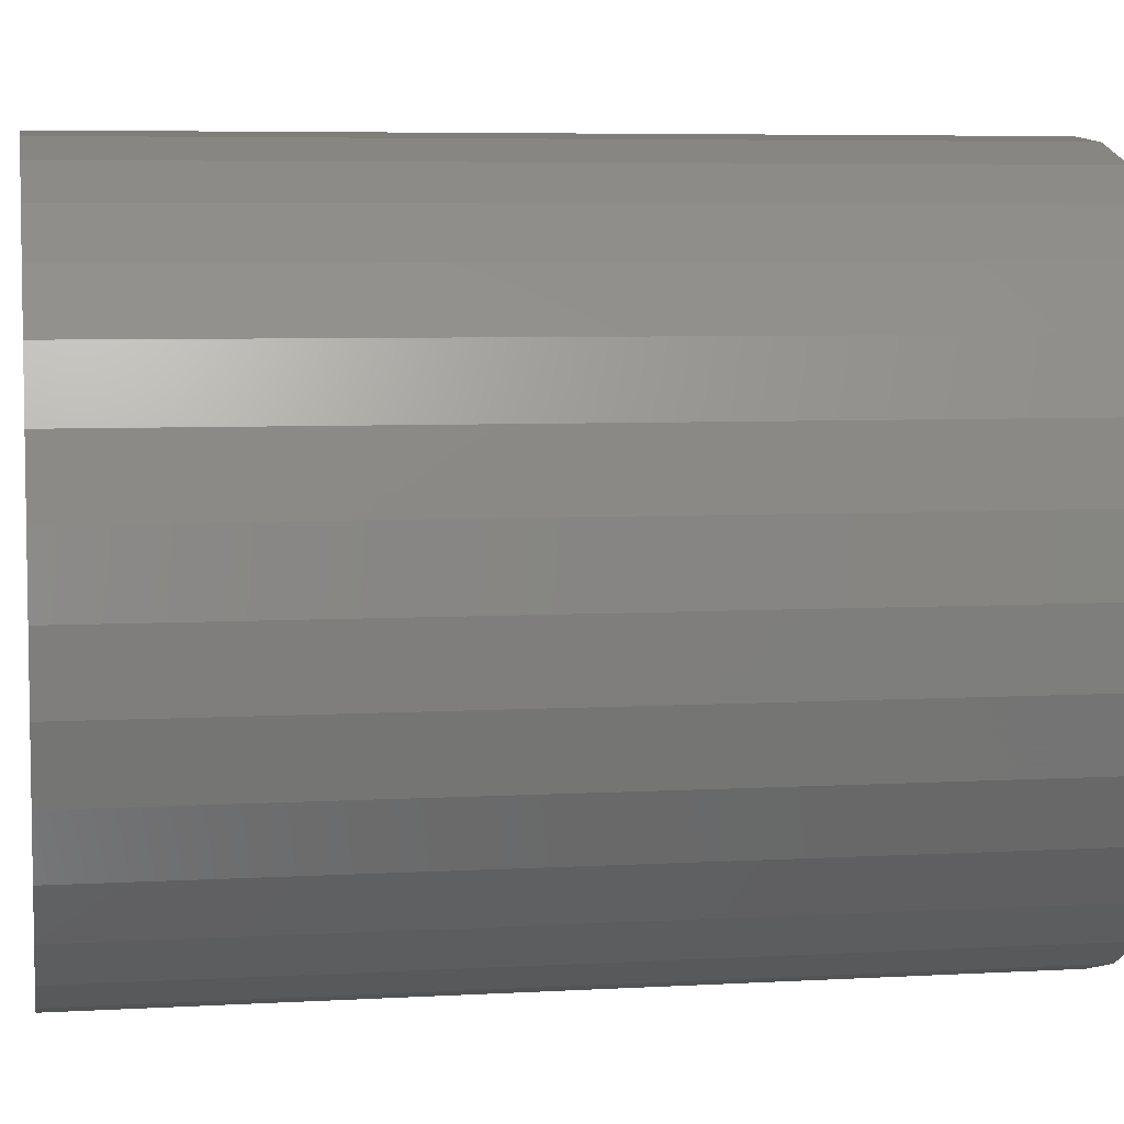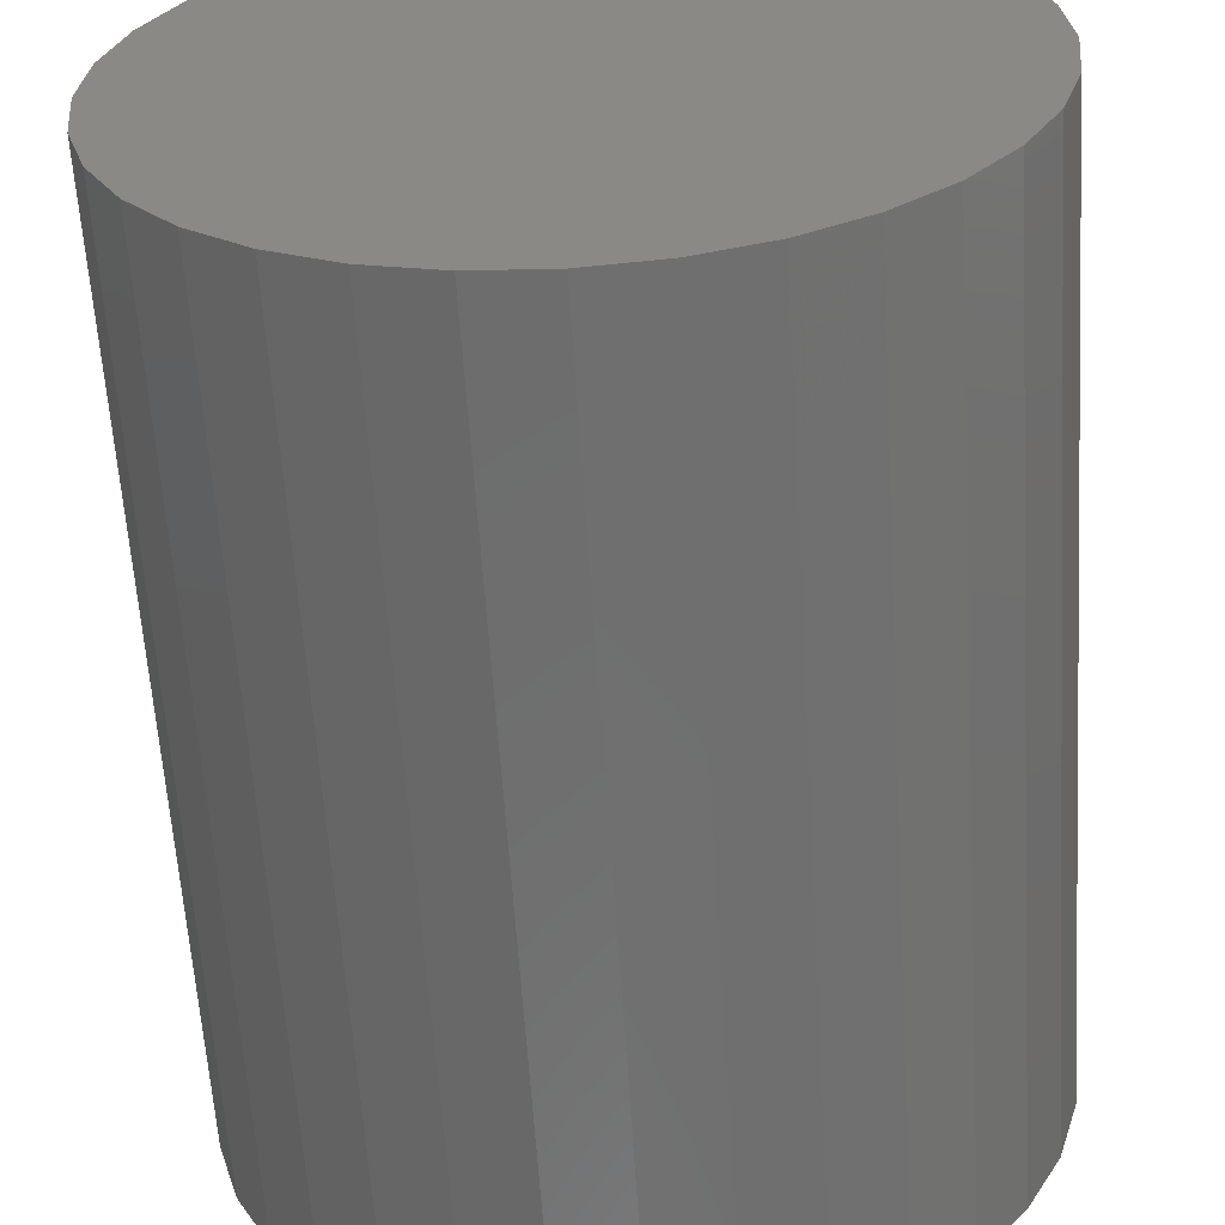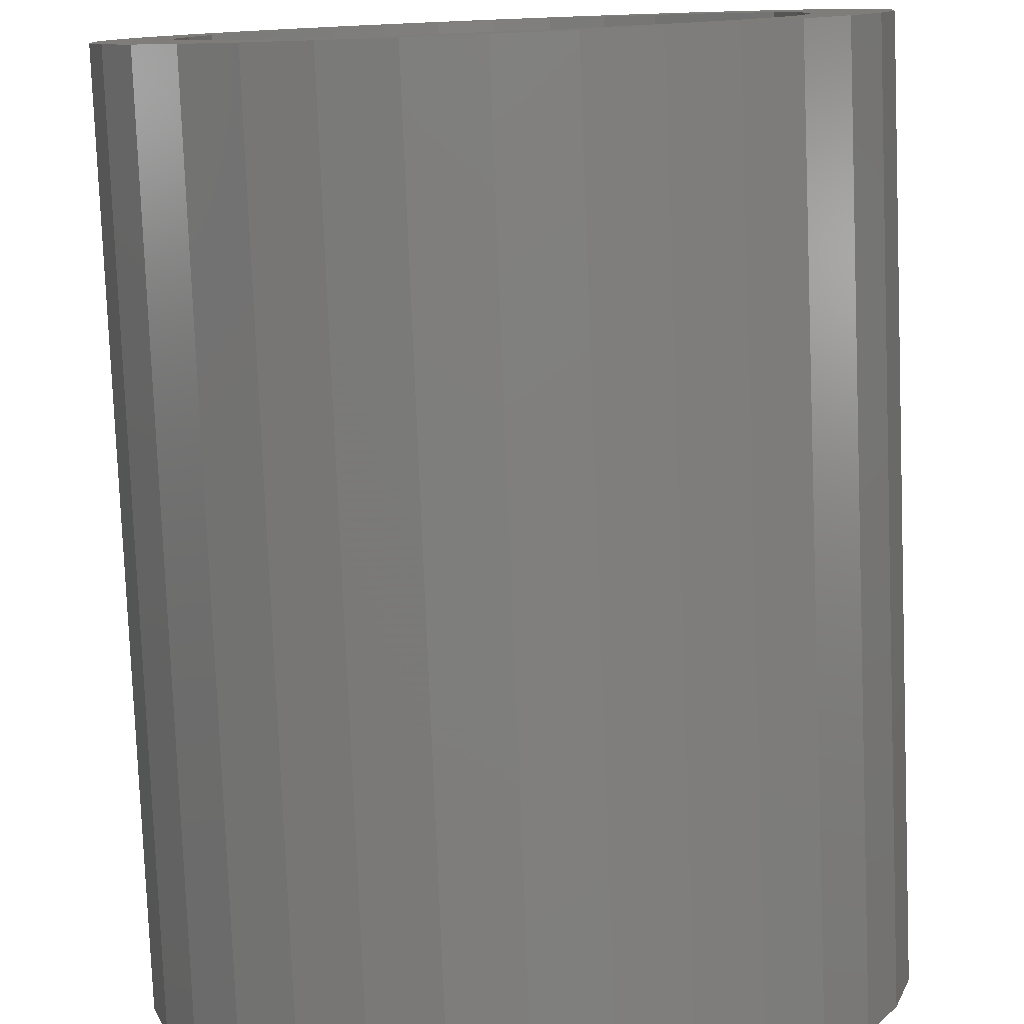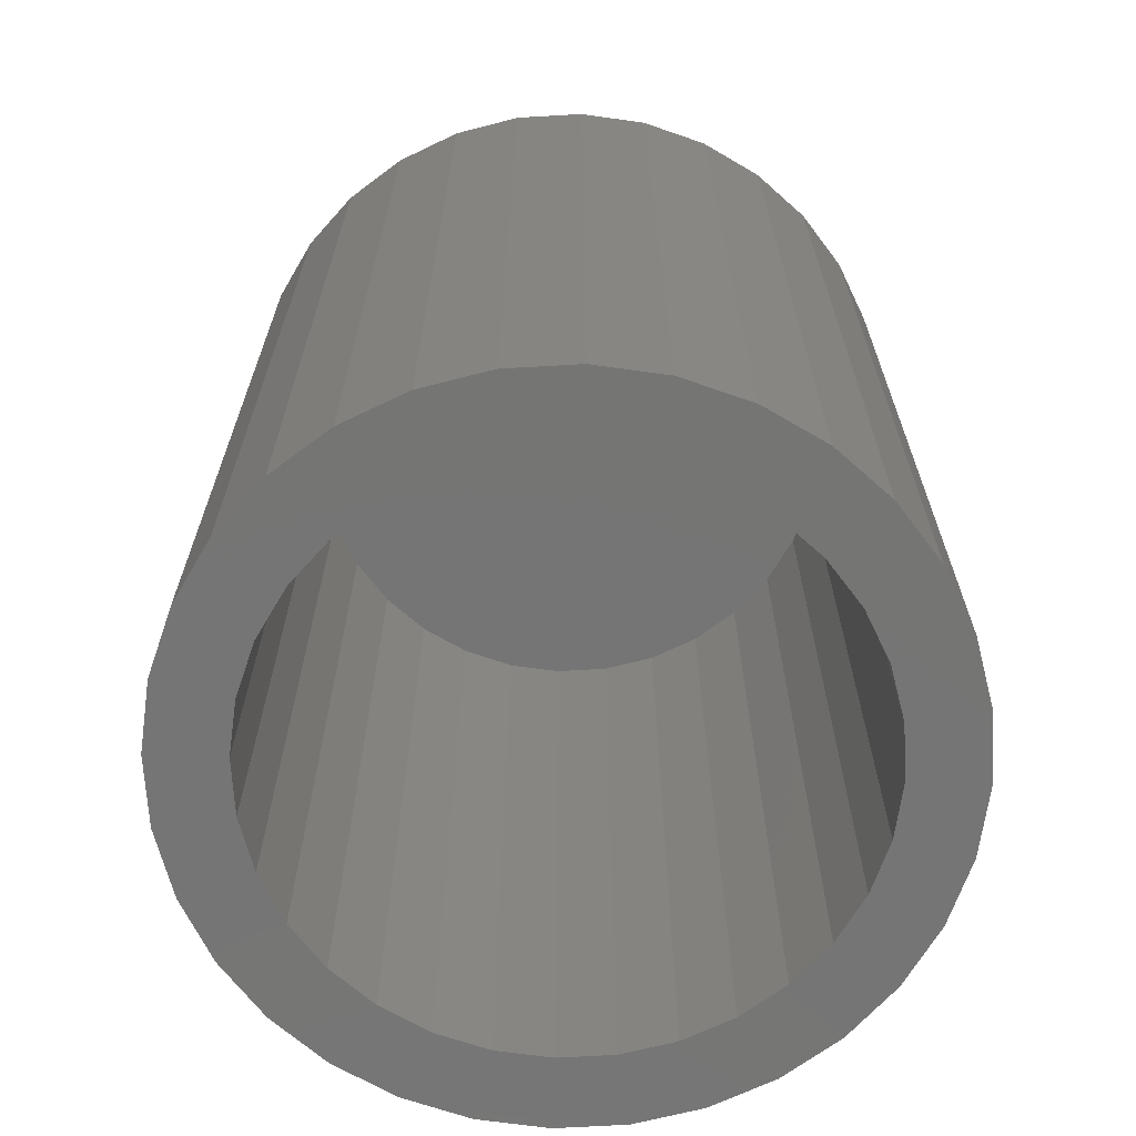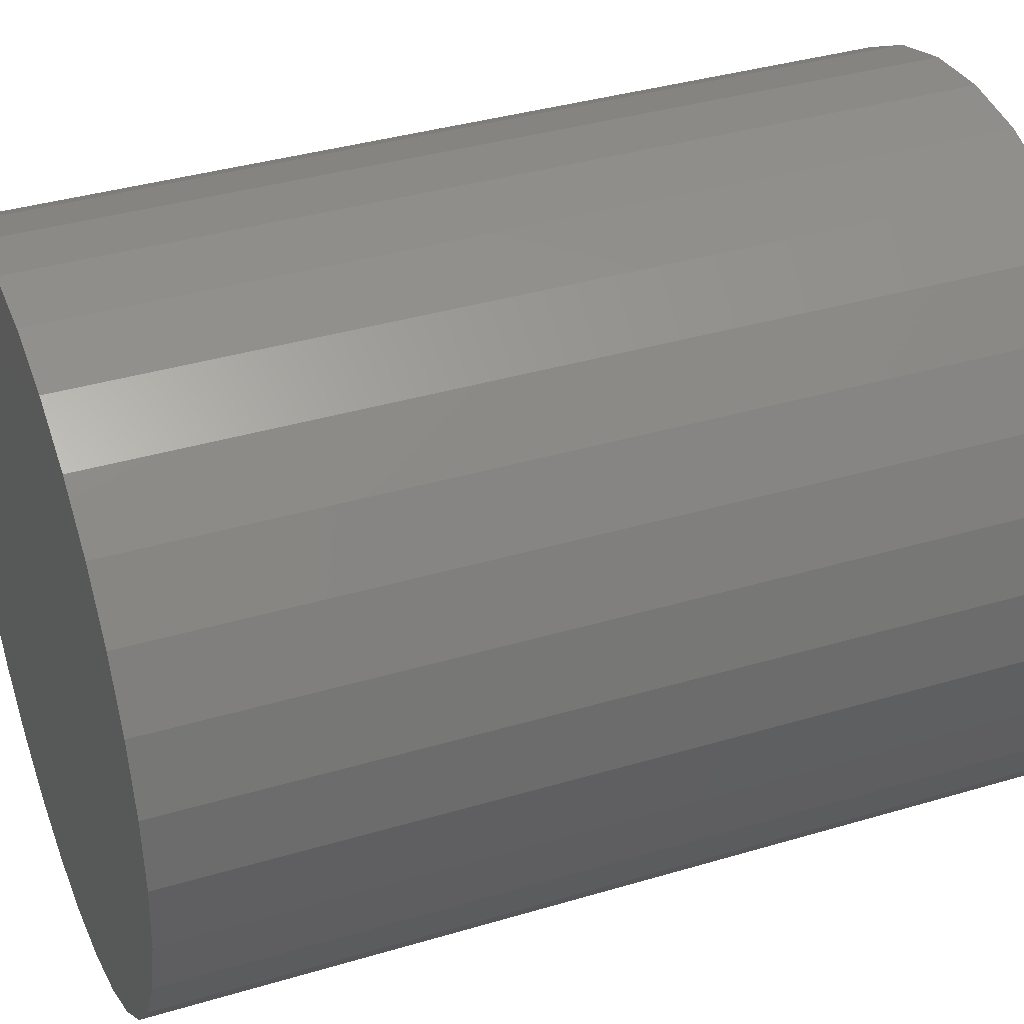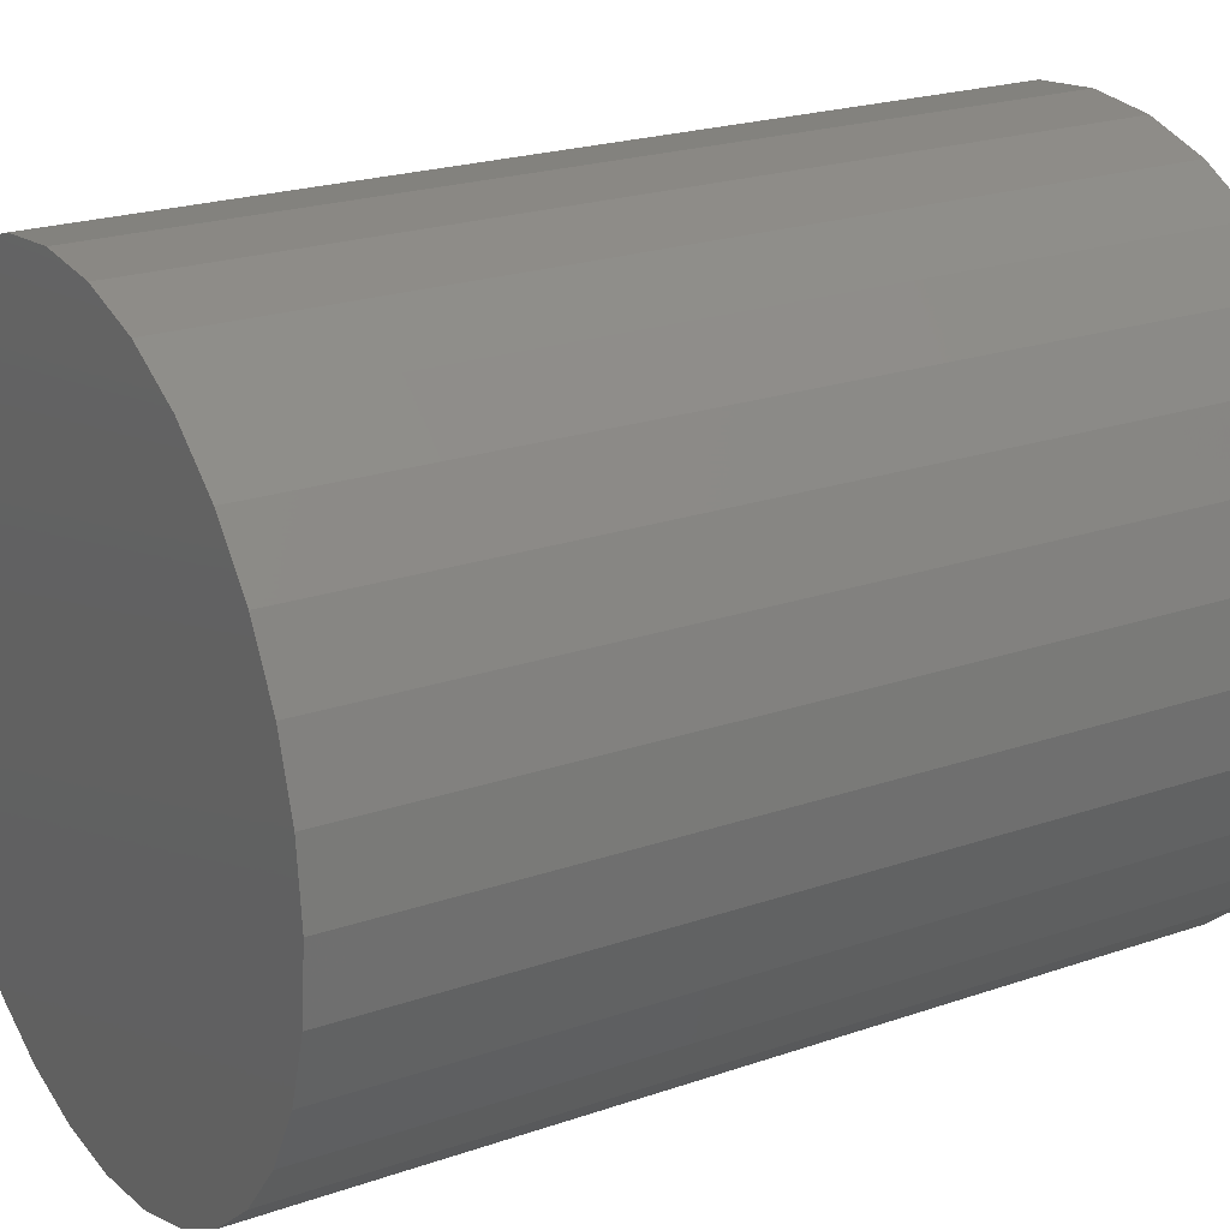
<metadata>
{"format":"stl","ext":"stl","renderer":"f3d","projection":"perspective","resolution":1024,"background":"white","views":[{"elev":6.0,"azim":-99.8,"up":"+Z"},{"elev":-60.8,"azim":-176.4,"up":"+Z"},{"elev":-79.2,"azim":2.3,"up":"+Z"},{"elev":-67.5,"azim":-36.1,"up":"+Y"},{"elev":37.2,"azim":-111.0,"up":"+Z"},{"elev":22.0,"azim":-121.2,"up":"+Z"}]}
</metadata>
<code>
# stl→obj: 128 verts, 252 faces
v 0.4995 -0.1797 0.05608
v 0.5099 -0.1797 0.06163
v 0.4794 -0.1797 0.05967
v 0.47 -0.1797 0.0482
v 0.4904 -0.1797 0.04862
v 0.483 -0.1797 0.03952
v 0.463 -0.1797 0.03512
v 0.4774 -0.1797 0.02914
v 0.4587 -0.1797 0.02093
v 0.474 -0.1797 0.01788
v 0.4774 -0.1797 -0.01681
v 0.474 -0.1797 -0.005544
v 0.4587 -0.1797 -0.008592
v 0.463 -0.1797 -0.02279
v 0.483 -0.1797 -0.02718
v 0.47 -0.1797 -0.03587
v 0.4904 -0.1797 -0.03628
v 0.4794 -0.1797 -0.04733
v 0.4995 -0.1797 -0.04375
v 0.5099 -0.1797 -0.0493
v 0.5749 -0.1797 0.06907
v 0.5446 -0.1797 0.06505
v 0.5559 -0.1797 0.06163
v 0.5864 -0.1797 0.05967
v 0.5662 -0.1797 0.05608
v 0.5753 -0.1797 0.04862
v 0.5958 -0.1797 0.0482
v 0.5828 -0.1797 0.03952
v 0.6028 -0.1797 0.03512
v 0.5884 -0.1797 0.02914
v 0.6071 -0.1797 0.02093
v 0.5918 -0.1797 0.01788
v 0.5929 -0.1797 0.006168
v 0.6071 -0.1797 -0.008592
v 0.5918 -0.1797 -0.005544
v 0.5884 -0.1797 -0.01681
v 0.6028 -0.1797 -0.02279
v 0.5828 -0.1797 -0.02718
v 0.5958 -0.1797 -0.03587
v 0.5753 -0.1797 -0.03628
v 0.5662 -0.1797 -0.04375
v 0.5864 -0.1797 -0.04733
v 0.5559 -0.1797 -0.0493
v 0.5749 -0.1797 -0.05674
v 0.5446 -0.1797 -0.05271
v 0.6086 -0.1797 0.006168
v 0.4572 -0.1797 0.006168
v 0.4729 -0.1797 0.006168
v 0.4909 -0.1797 0.06907
v 0.5212 -0.1797 0.06505
v 0.5329 -0.1797 0.0662
v 0.5039 -0.1797 0.07607
v 0.4909 -0.1797 -0.05674
v 0.5039 -0.1797 -0.06373
v 0.5329 -0.1797 -0.05387
v 0.5212 -0.1797 -0.05271
v 0.5618 -0.1797 0.07607
v 0.5477 -0.1797 0.08037
v 0.5329 -0.1797 0.08183
v 0.5181 -0.1797 0.08037
v 0.5181 -0.1797 -0.06804
v 0.5329 -0.1797 -0.06949
v 0.5477 -0.1797 -0.06804
v 0.5618 -0.1797 -0.06373
v 0.5329 -0.007812 -0.05387
v 0.5446 -0.007812 -0.05271
v 0.5559 -0.007812 -0.0493
v 0.5662 -0.007812 -0.04375
v 0.5753 -0.007812 -0.03628
v 0.5828 -0.007812 -0.02718
v 0.5884 -0.007812 -0.01681
v 0.5918 -0.007812 -0.005544
v 0.5929 -0.007812 0.006168
v 0.5212 -0.007812 -0.05271
v 0.5099 -0.007812 -0.0493
v 0.4995 -0.007812 -0.04375
v 0.4904 -0.007812 -0.03628
v 0.483 -0.007812 -0.02718
v 0.4774 -0.007812 -0.01681
v 0.474 -0.007812 -0.005544
v 0.4729 -0.007812 0.006168
v 0.5329 -0.007812 0.0662
v 0.5212 -0.007812 0.06505
v 0.5099 -0.007812 0.06163
v 0.4995 -0.007812 0.05608
v 0.4904 -0.007812 0.04862
v 0.483 -0.007812 0.03952
v 0.4774 -0.007812 0.02914
v 0.474 -0.007812 0.01788
v 0.5446 -0.007812 0.06505
v 0.5559 -0.007812 0.06163
v 0.5662 -0.007812 0.05608
v 0.5753 -0.007812 0.04862
v 0.5828 -0.007812 0.03952
v 0.5884 -0.007812 0.02914
v 0.5918 -0.007812 0.01788
v 0.6086 0.007812 0.006168
v 0.6071 0.007812 -0.008592
v 0.6028 0.007812 -0.02279
v 0.5958 0.007812 -0.03587
v 0.5864 0.007812 -0.04733
v 0.5749 0.007812 -0.05674
v 0.5618 0.007812 -0.06373
v 0.5477 0.007812 -0.06804
v 0.5329 0.007812 -0.06949
v 0.5181 0.007812 -0.06804
v 0.5039 0.007812 -0.06373
v 0.4909 0.007812 -0.05674
v 0.4794 0.007812 -0.04733
v 0.47 0.007812 -0.03587
v 0.463 0.007812 -0.02279
v 0.4587 0.007812 -0.008592
v 0.4572 0.007812 0.006168
v 0.4587 0.007812 0.02093
v 0.463 0.007812 0.03512
v 0.47 0.007812 0.0482
v 0.4794 0.007812 0.05967
v 0.4909 0.007812 0.06907
v 0.5039 0.007812 0.07607
v 0.5181 0.007812 0.08037
v 0.5329 0.007812 0.08183
v 0.5477 0.007812 0.08037
v 0.5618 0.007812 0.07607
v 0.5749 0.007812 0.06907
v 0.5864 0.007812 0.05967
v 0.5958 0.007812 0.0482
v 0.6028 0.007812 0.03512
v 0.6071 0.007812 0.02093
f 1 2 3
f 3 4 1
f 1 4 5
f 6 5 4
f 4 7 6
f 8 6 7
f 7 9 8
f 8 9 10
f 11 12 13
f 13 14 11
f 11 14 15
f 15 14 16
f 15 16 17
f 17 16 18
f 19 17 18
f 19 18 20
f 21 22 23
f 21 23 24
f 24 23 25
f 24 25 26
f 24 26 27
f 27 26 28
f 27 28 29
f 29 28 30
f 29 30 31
f 30 32 31
f 33 31 32
f 34 35 36
f 34 36 37
f 36 38 37
f 39 37 38
f 39 38 40
f 39 40 41
f 39 41 42
f 41 43 42
f 44 42 43
f 44 43 45
f 46 31 33
f 46 33 35
f 46 35 34
f 47 13 12
f 47 12 48
f 47 48 10
f 47 10 9
f 49 3 2
f 49 2 50
f 49 50 51
f 49 51 52
f 53 54 55
f 53 55 56
f 53 56 20
f 53 20 18
f 51 22 21
f 51 21 57
f 51 57 58
f 51 58 59
f 51 59 60
f 51 60 52
f 55 54 61
f 55 61 62
f 55 62 63
f 55 63 64
f 55 64 44
f 55 44 45
f 65 45 66
f 66 45 43
f 66 43 67
f 67 43 41
f 67 41 68
f 68 41 40
f 68 40 69
f 69 40 38
f 69 38 70
f 70 38 36
f 70 36 71
f 71 36 35
f 71 35 72
f 72 35 33
f 72 33 73
f 45 65 55
f 55 65 74
f 55 74 56
f 56 74 75
f 56 75 20
f 20 75 76
f 20 76 19
f 19 76 77
f 19 77 17
f 17 77 78
f 17 78 15
f 15 78 79
f 15 79 11
f 11 79 80
f 11 80 12
f 12 80 81
f 12 81 48
f 82 50 83
f 83 50 2
f 83 2 84
f 84 2 1
f 84 1 85
f 85 1 5
f 85 5 86
f 86 5 6
f 86 6 87
f 87 6 8
f 87 8 88
f 88 8 10
f 88 10 89
f 89 10 48
f 89 48 81
f 50 82 51
f 51 82 90
f 51 90 22
f 22 90 91
f 22 91 23
f 23 91 92
f 23 92 25
f 25 92 93
f 25 93 26
f 26 93 94
f 26 94 28
f 28 94 95
f 28 95 30
f 30 95 96
f 30 96 32
f 32 96 73
f 32 73 33
f 97 46 98
f 98 46 34
f 98 34 99
f 99 34 37
f 99 37 100
f 100 37 39
f 100 39 101
f 101 39 42
f 101 42 102
f 102 42 44
f 102 44 103
f 103 44 64
f 103 64 104
f 104 64 63
f 104 63 105
f 105 63 62
f 105 62 106
f 106 62 61
f 106 61 107
f 107 61 54
f 107 54 108
f 108 54 53
f 108 53 109
f 109 53 18
f 109 18 110
f 110 18 16
f 110 16 111
f 111 16 14
f 111 14 112
f 112 14 13
f 112 13 113
f 113 13 47
f 113 47 114
f 114 47 9
f 114 9 115
f 115 9 7
f 115 7 116
f 116 7 4
f 116 4 117
f 117 4 3
f 117 3 118
f 118 3 49
f 118 49 119
f 119 49 52
f 119 52 120
f 120 52 60
f 120 60 121
f 121 60 59
f 121 59 122
f 122 59 58
f 122 58 123
f 123 58 57
f 123 57 124
f 124 57 21
f 124 21 125
f 125 21 24
f 125 24 126
f 126 24 27
f 126 27 127
f 127 27 29
f 127 29 128
f 128 29 31
f 128 31 97
f 97 31 46
f 121 122 120
f 119 120 122
f 123 119 122
f 118 119 123
f 124 118 123
f 117 118 124
f 125 117 124
f 102 108 101
f 107 108 102
f 103 107 102
f 106 107 103
f 104 106 103
f 105 106 104
f 108 109 101
f 101 109 110
f 101 110 100
f 100 110 111
f 100 111 99
f 99 111 112
f 99 112 98
f 98 112 113
f 98 113 97
f 97 113 114
f 97 114 128
f 128 114 115
f 128 115 127
f 127 115 116
f 127 116 126
f 126 116 117
f 126 117 125
f 83 90 82
f 90 83 84
f 90 84 91
f 91 84 85
f 91 85 92
f 92 85 86
f 92 86 93
f 93 86 87
f 93 87 94
f 94 87 88
f 94 88 95
f 71 78 70
f 70 78 77
f 70 77 69
f 69 77 76
f 69 76 68
f 68 76 75
f 68 75 67
f 67 75 74
f 67 74 66
f 66 74 65
f 95 88 96
f 96 88 89
f 96 89 73
f 73 89 81
f 73 81 72
f 72 81 80
f 72 80 71
f 71 80 79
f 71 79 78

</code>
